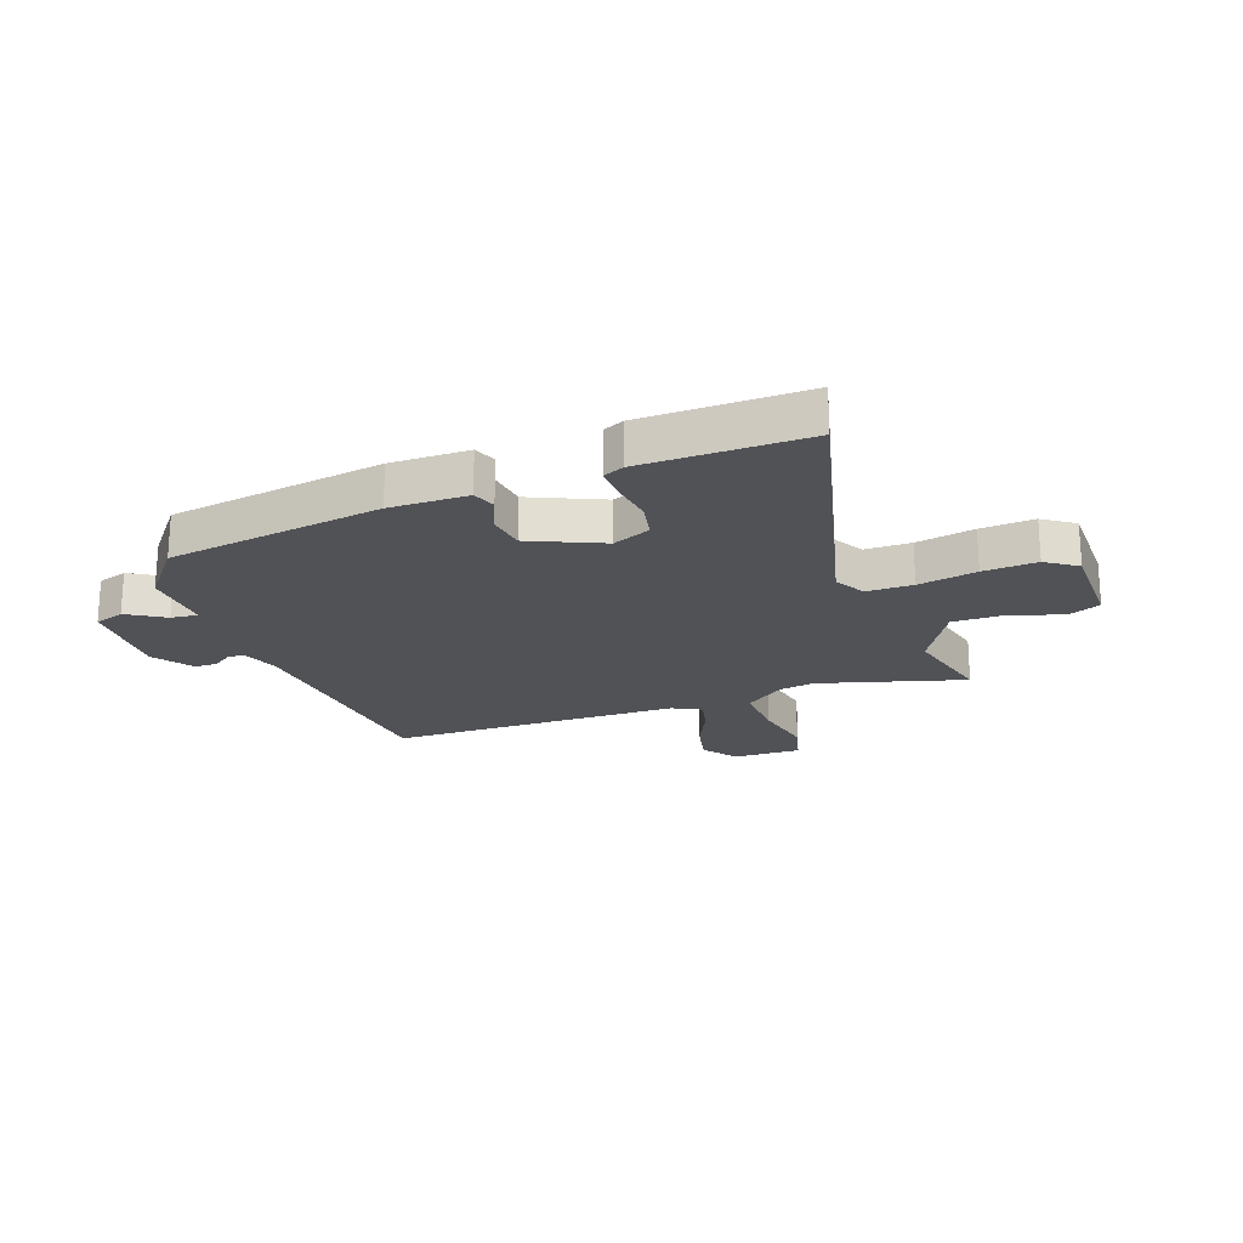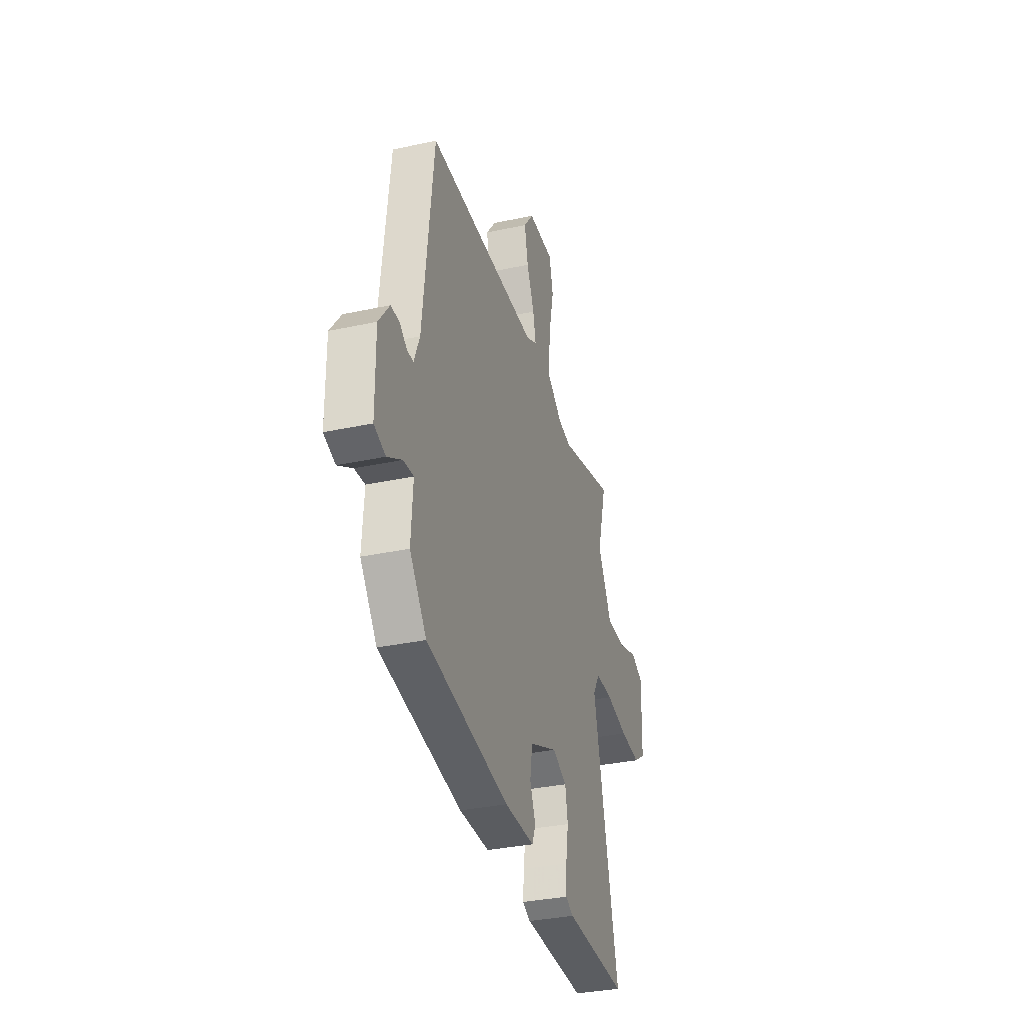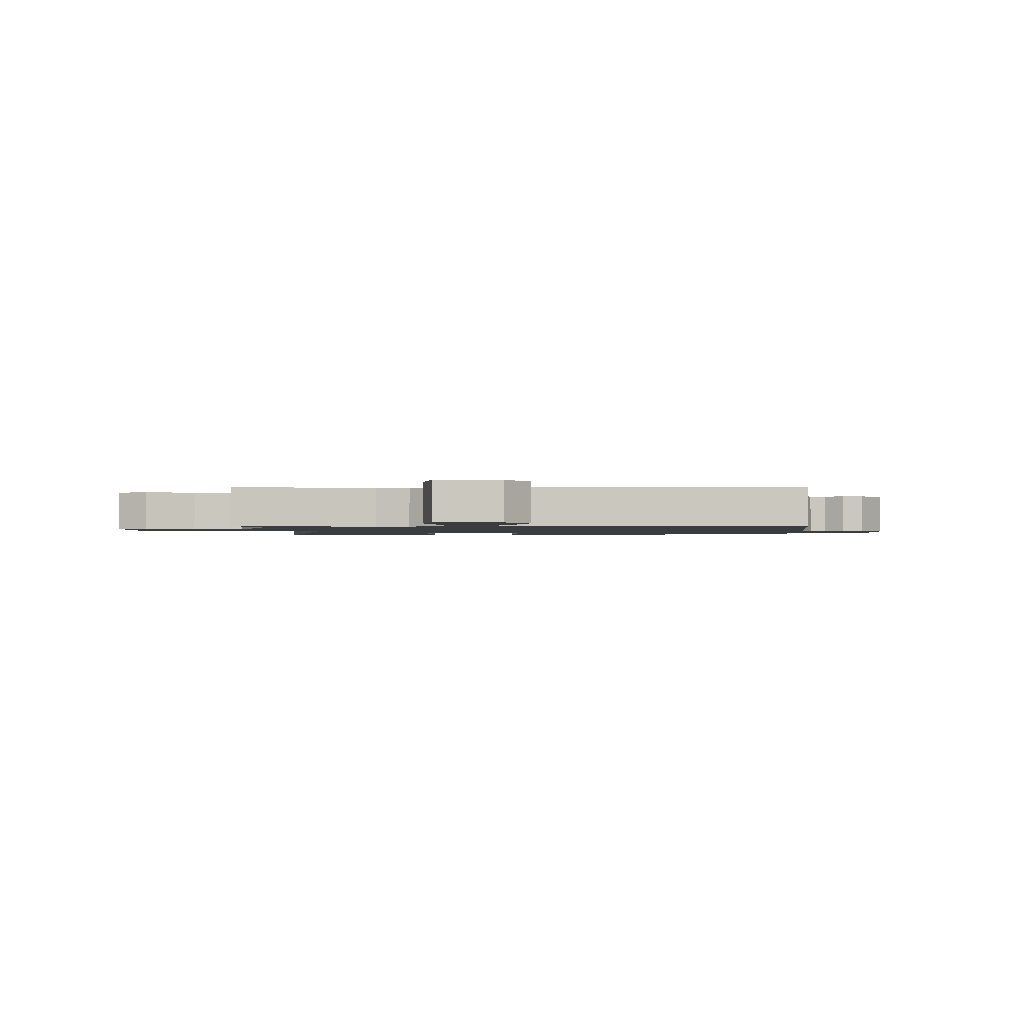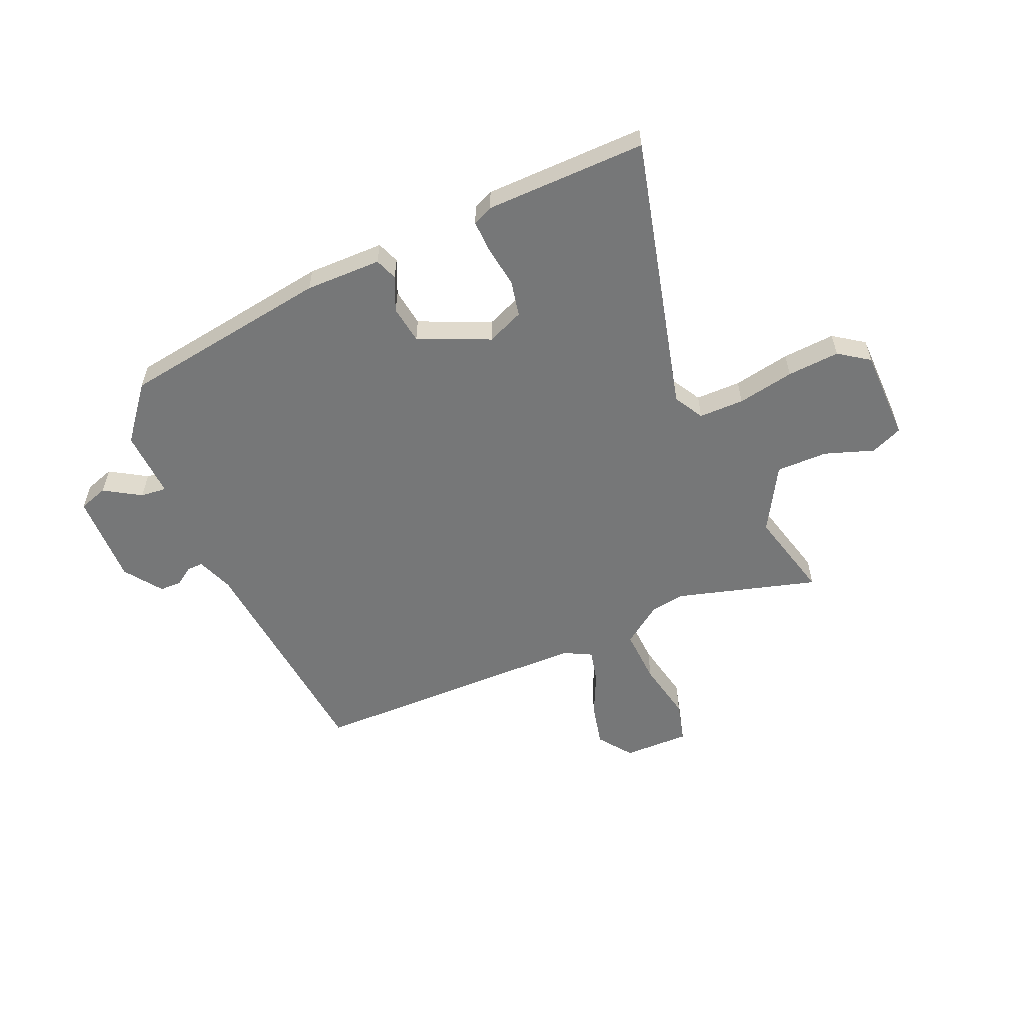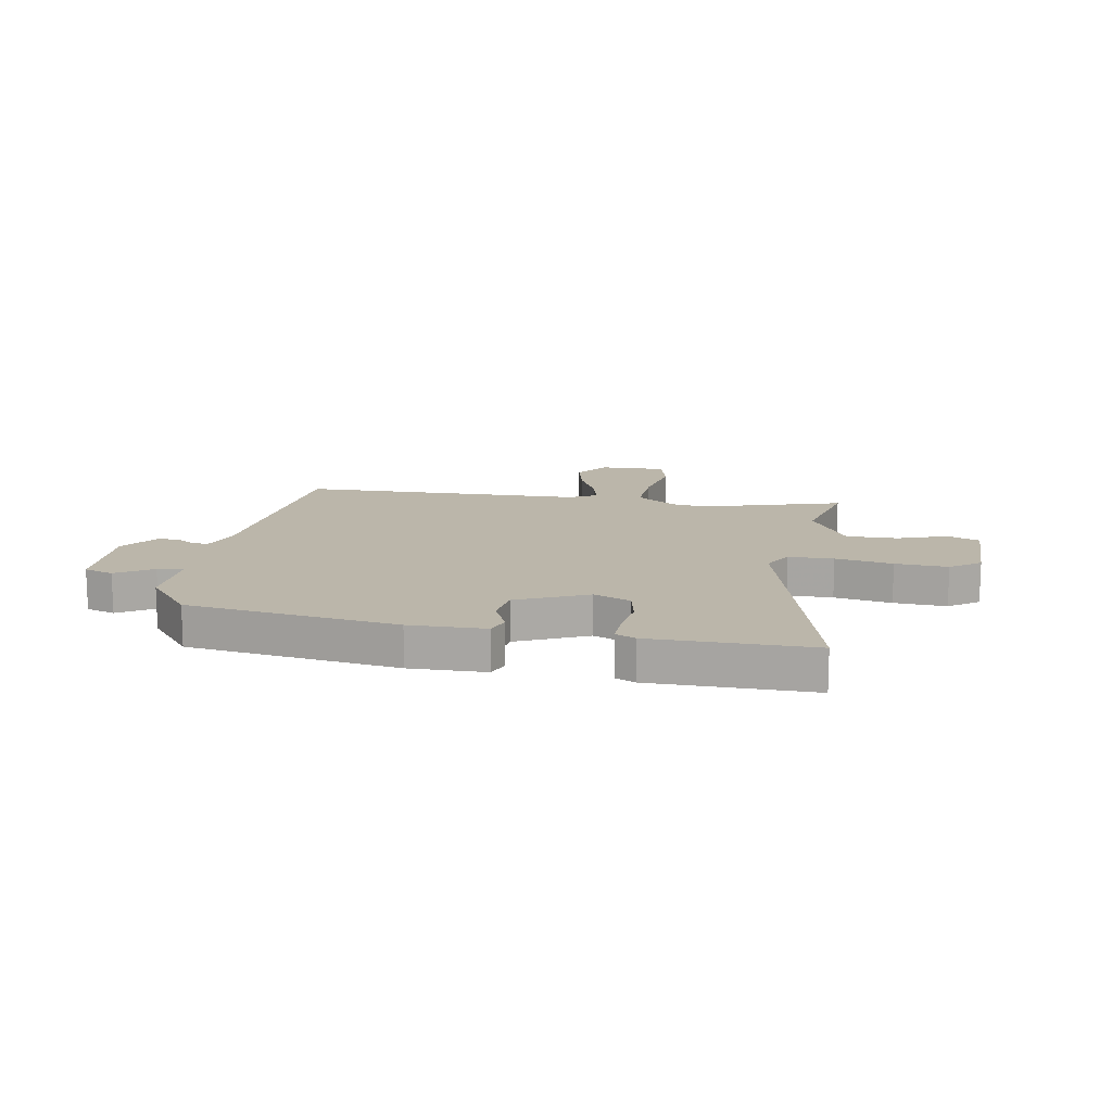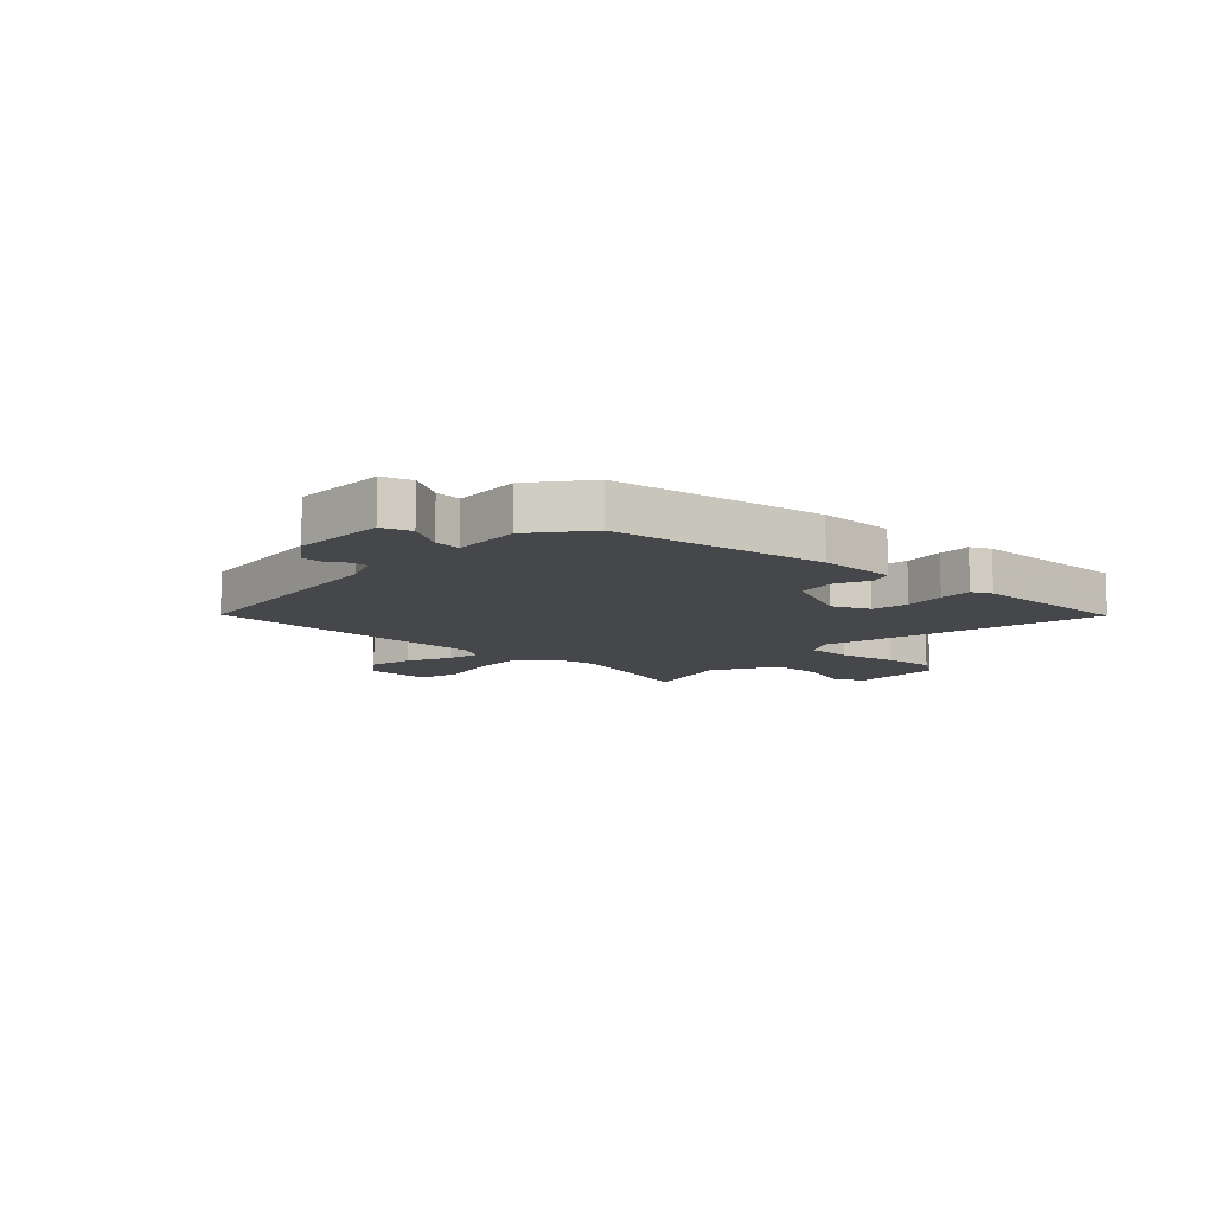
<metadata>
{"format":"obj","ext":"obj","renderer":"f3d","projection":"perspective","resolution":1024,"background":"white","views":[{"elev":-21.3,"azim":-161.2,"up":"+Y"},{"elev":-33.6,"azim":106.4,"up":"+Z"},{"elev":-1.6,"azim":0.5,"up":"+Y"},{"elev":-57.0,"azim":-157.6,"up":"+Y"},{"elev":14.0,"azim":-171.5,"up":"+Y"},{"elev":-10.4,"azim":136.4,"up":"+Y"}]}
</metadata>
<code>
v -0.568 0.07 -0.484
v -0.452 0.07 0.017
v -0.483 0.07 0.069
v -0.564 0.07 0.068
v -0.666 0.07 0.047
v -0.76 0.07 0.039
v -0.815 0.07 0.076
v -0.82 0.07 0.242
v -0.763 0.07 0.267
v -0.674 0.07 0.238
v -0.582 0.07 0.239
v -0.517 0.07 0.356
v -0.561 0.07 0.516
v -0.306 0.07 0.448
v -0.245 0.07 0.459
v -0.175 0.07 0.511
v -0.182 0.07 0.611
v -0.206 0.07 0.718
v -0.188 0.07 0.792
v -0.069 0.07 0.792
v -0.024 0.07 0.733
v -0.04 0.07 0.655
v -0.075 0.07 0.577
v -0.088 0.07 0.517
v -0.038 0.07 0.492
v 0.473 0.07 0.494
v 0.521 0.07 0.077
v 0.547 0.07 0.012
v 0.576 0.07 0.013
v 0.609 0.07 0.036
v 0.648 0.07 0.036
v 0.697 0.07 -0.03
v 0.696 0.07 -0.197
v 0.644 0.07 -0.215
v 0.578 0.07 -0.176
v 0.531 0.07 -0.172
v 0.539 0.07 -0.294
v 0.463 0.07 -0.392
v 0.086 0.07 -0.455
v -0.051 0.07 -0.456
v -0.067 0.07 -0.416
v -0.041 0.07 -0.354
v -0.052 0.07 -0.286
v -0.18 0.07 -0.232
v -0.246 0.07 -0.261
v -0.258 0.07 -0.326
v -0.246 0.07 -0.4
v -0.243 0.07 -0.458
v -0.279 0.07 -0.475
v -0.568 0 -0.484
v -0.452 0 0.017
v -0.483 0 0.069
v -0.564 0 0.068
v -0.666 0 0.047
v -0.76 0 0.039
v -0.815 0 0.076
v -0.82 0 0.242
v -0.763 0 0.267
v -0.674 0 0.238
v -0.582 0 0.239
v -0.517 0 0.356
v -0.561 0 0.516
v -0.306 0 0.448
v -0.245 0 0.459
v -0.175 0 0.511
v -0.182 0 0.611
v -0.206 0 0.718
v -0.188 0 0.792
v -0.069 0 0.792
v -0.024 0 0.733
v -0.04 0 0.655
v -0.075 0 0.577
v -0.088 0 0.517
v -0.038 0 0.492
v 0.473 0 0.494
v 0.521 0 0.077
v 0.547 0 0.012
v 0.576 0 0.013
v 0.609 0 0.036
v 0.648 0 0.036
v 0.697 0 -0.03
v 0.696 0 -0.197
v 0.644 0 -0.215
v 0.578 0 -0.176
v 0.531 0 -0.172
v 0.539 0 -0.294
v 0.463 0 -0.392
v 0.086 0 -0.455
v -0.051 0 -0.456
v -0.067 0 -0.416
v -0.041 0 -0.354
v -0.052 0 -0.286
v -0.18 0 -0.232
v -0.246 0 -0.261
v -0.258 0 -0.326
v -0.246 0 -0.4
v -0.243 0 -0.458
v -0.279 0 -0.475
f 46 47 48 49
f 46 49 1 2
f 45 46 2
f 44 45 2 3
f 43 44 3
f 39 40 41 42
f 39 42 43
f 36 37 38 39
f 36 39 43
f 32 33 34 35
f 32 35 36
f 29 30 31 32
f 28 29 32 36
f 27 28 36 43
f 25 26 27 43
f 20 21 22 23
f 20 23 24
f 17 18 19 20
f 16 17 20 24
f 15 16 24 25
f 12 13 14
f 11 12 14 15
f 7 8 9 10
f 7 10 11
f 4 5 6 7
f 3 4 7 11
f 15 25 43
f 3 11 15 43
f 98 97 96 95
f 51 50 98 95
f 51 95 94
f 52 51 94 93
f 52 93 92
f 91 90 89 88
f 92 91 88
f 88 87 86 85
f 92 88 85
f 84 83 82 81
f 85 84 81
f 81 80 79 78
f 85 81 78 77
f 92 85 77 76
f 92 76 75 74
f 72 71 70 69
f 73 72 69
f 69 68 67 66
f 73 69 66 65
f 74 73 65 64
f 63 62 61
f 64 63 61 60
f 59 58 57 56
f 60 59 56
f 56 55 54 53
f 60 56 53 52
f 92 74 64
f 92 64 60 52
f 1 50 51 2
f 2 51 52 3
f 3 52 53 4
f 4 53 54 5
f 5 54 55 6
f 6 55 56 7
f 7 56 57 8
f 8 57 58 9
f 9 58 59 10
f 10 59 60 11
f 11 60 61 12
f 12 61 62 13
f 13 62 63 14
f 14 63 64 15
f 15 64 65 16
f 16 65 66 17
f 17 66 67 18
f 18 67 68 19
f 19 68 69 20
f 20 69 70 21
f 21 70 71 22
f 22 71 72 23
f 23 72 73 24
f 24 73 74 25
f 25 74 75 26
f 26 75 76 27
f 27 76 77 28
f 28 77 78 29
f 29 78 79 30
f 30 79 80 31
f 31 80 81 32
f 32 81 82 33
f 33 82 83 34
f 34 83 84 35
f 35 84 85 36
f 36 85 86 37
f 37 86 87 38
f 38 87 88 39
f 39 88 89 40
f 40 89 90 41
f 41 90 91 42
f 42 91 92 43
f 43 92 93 44
f 44 93 94 45
f 45 94 95 46
f 46 95 96 47
f 47 96 97 48
f 48 97 98 49
f 49 98 50 1

</code>
